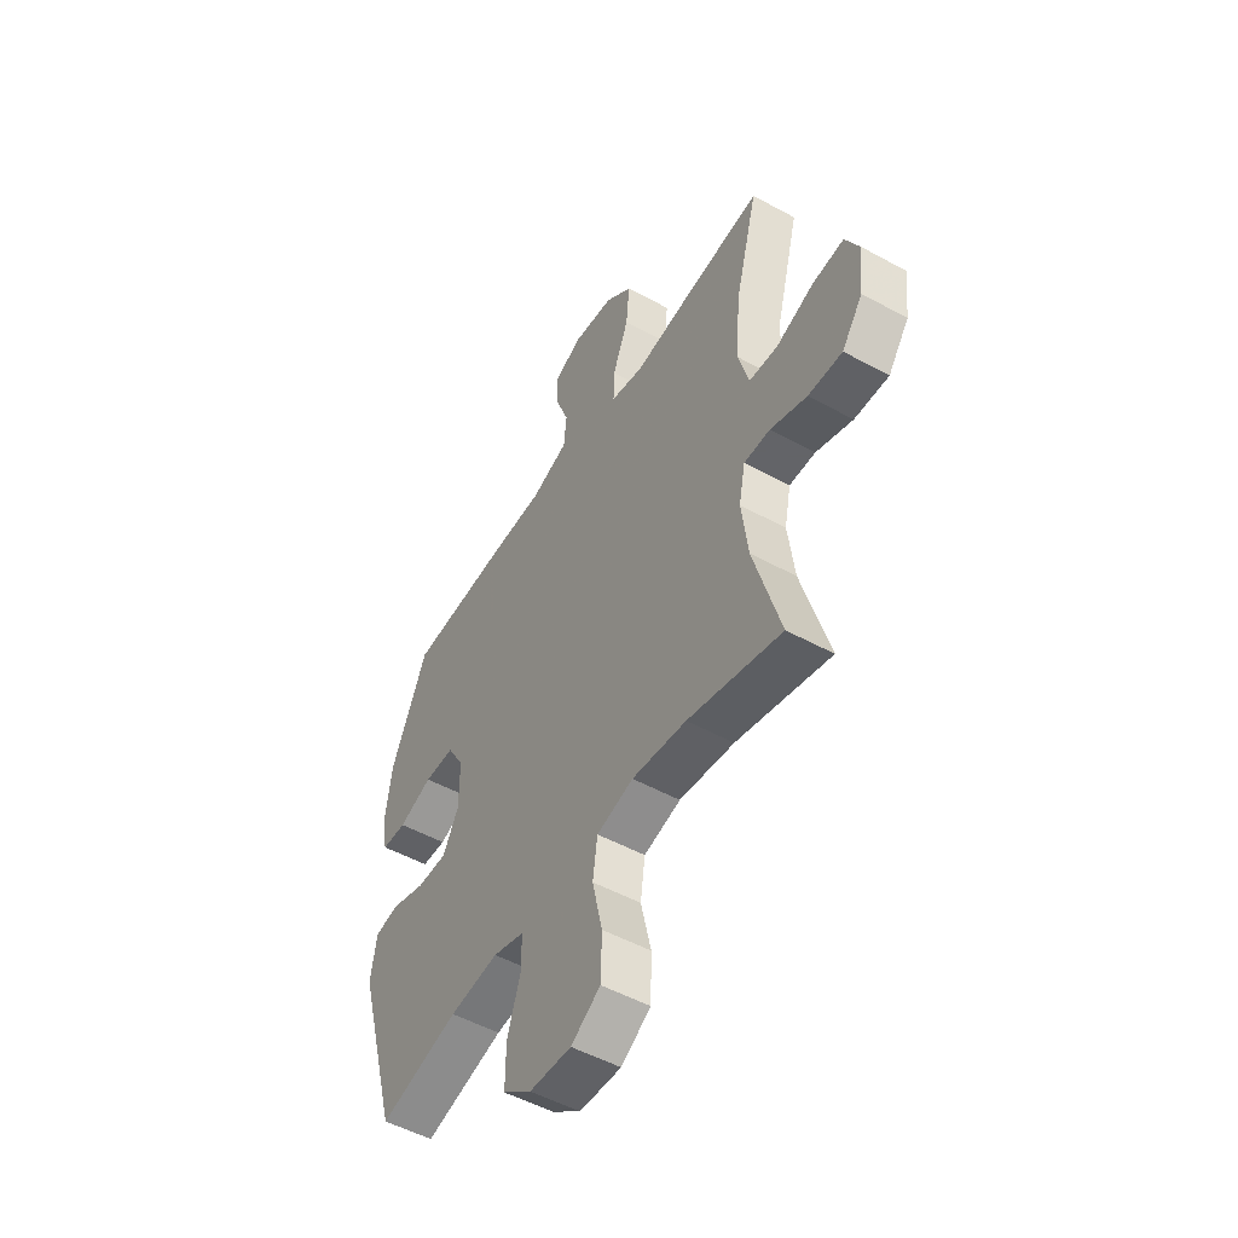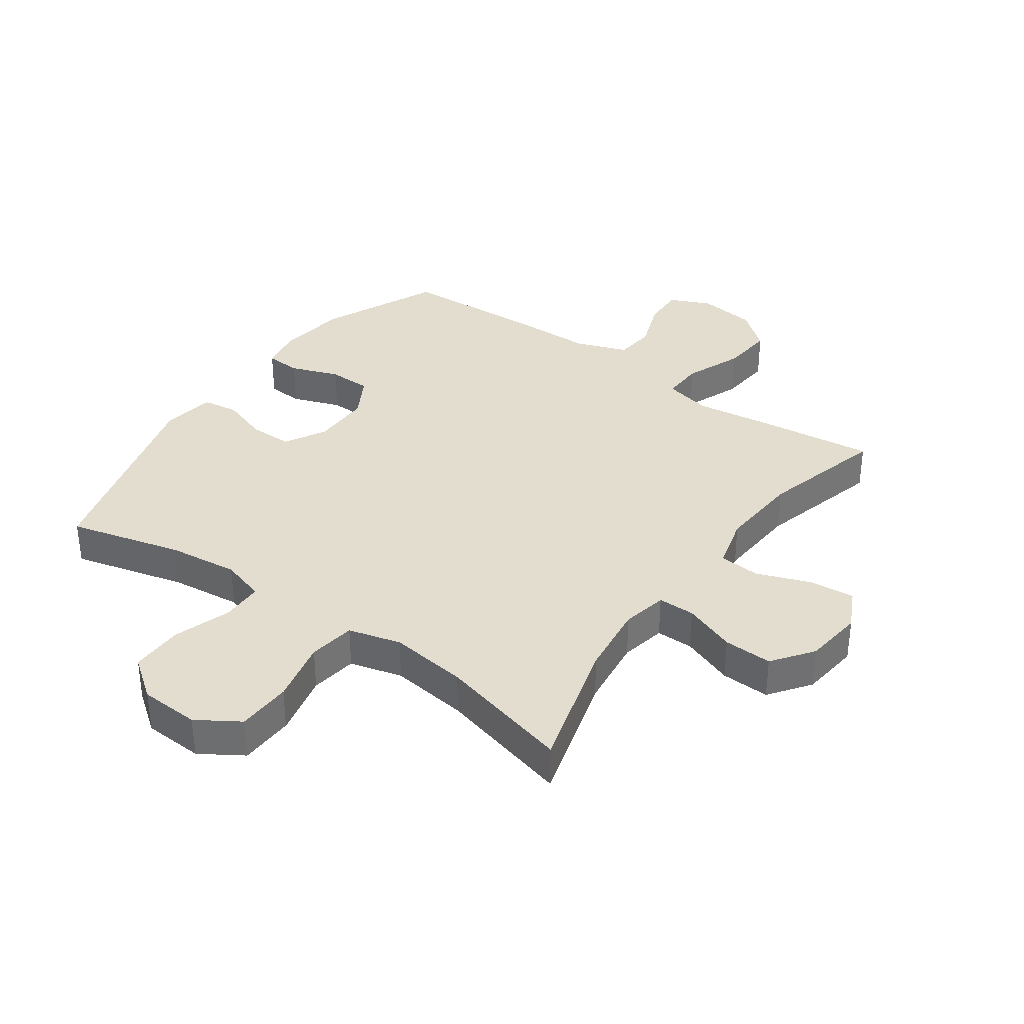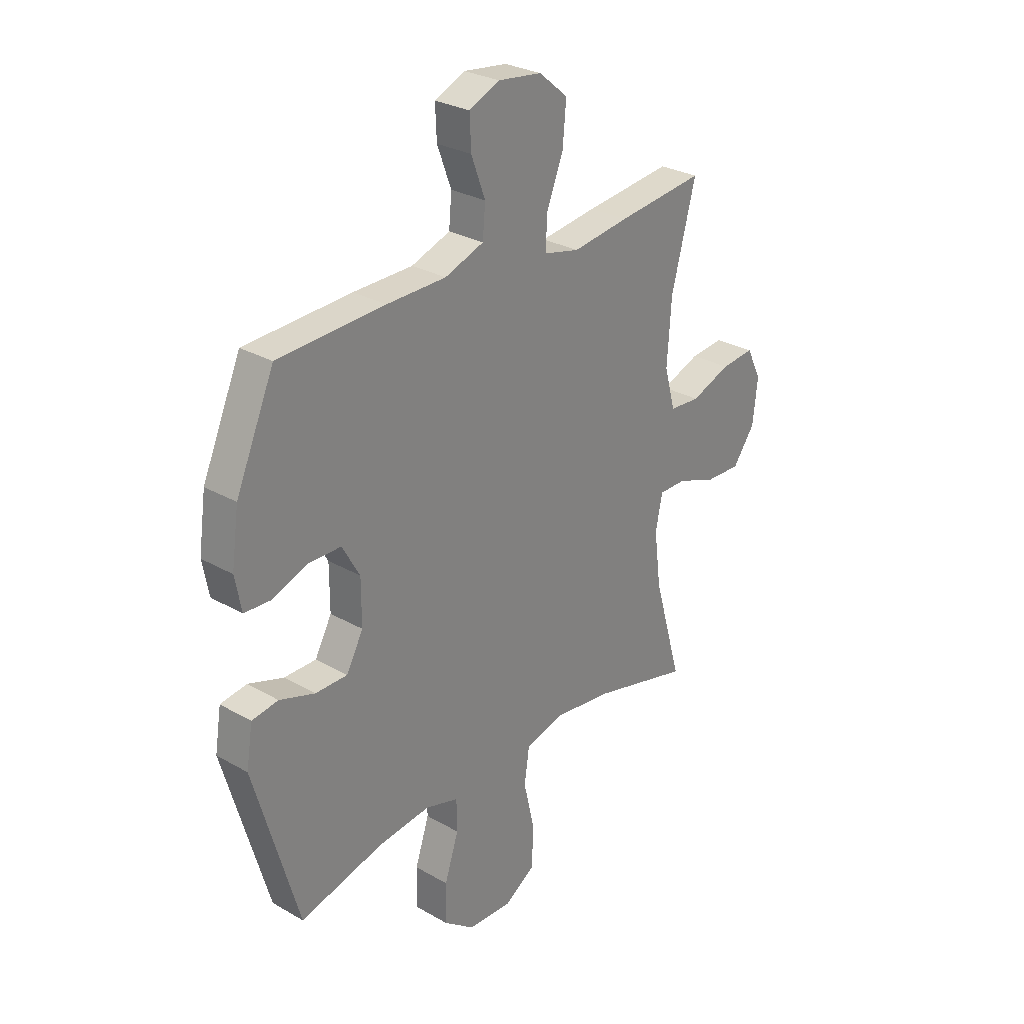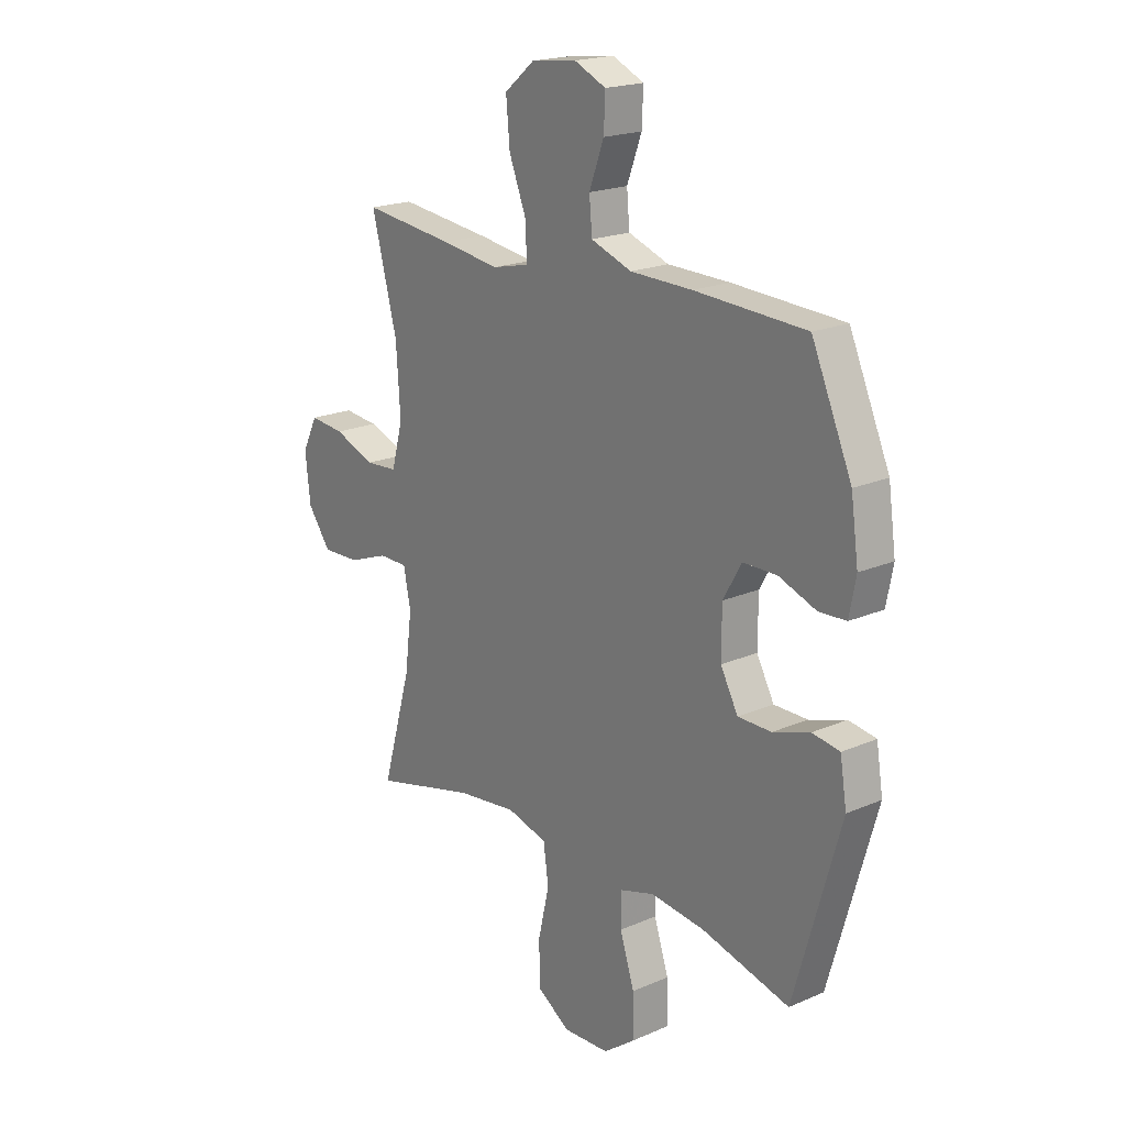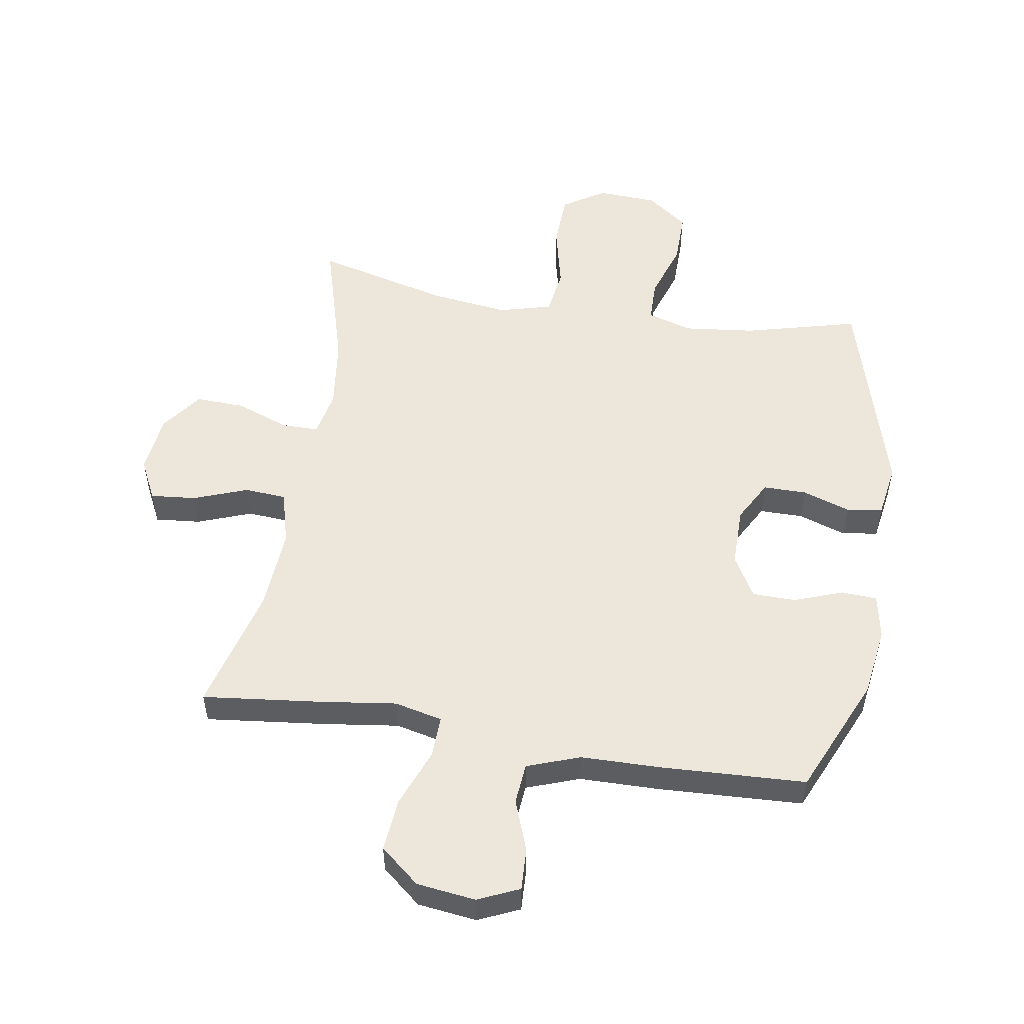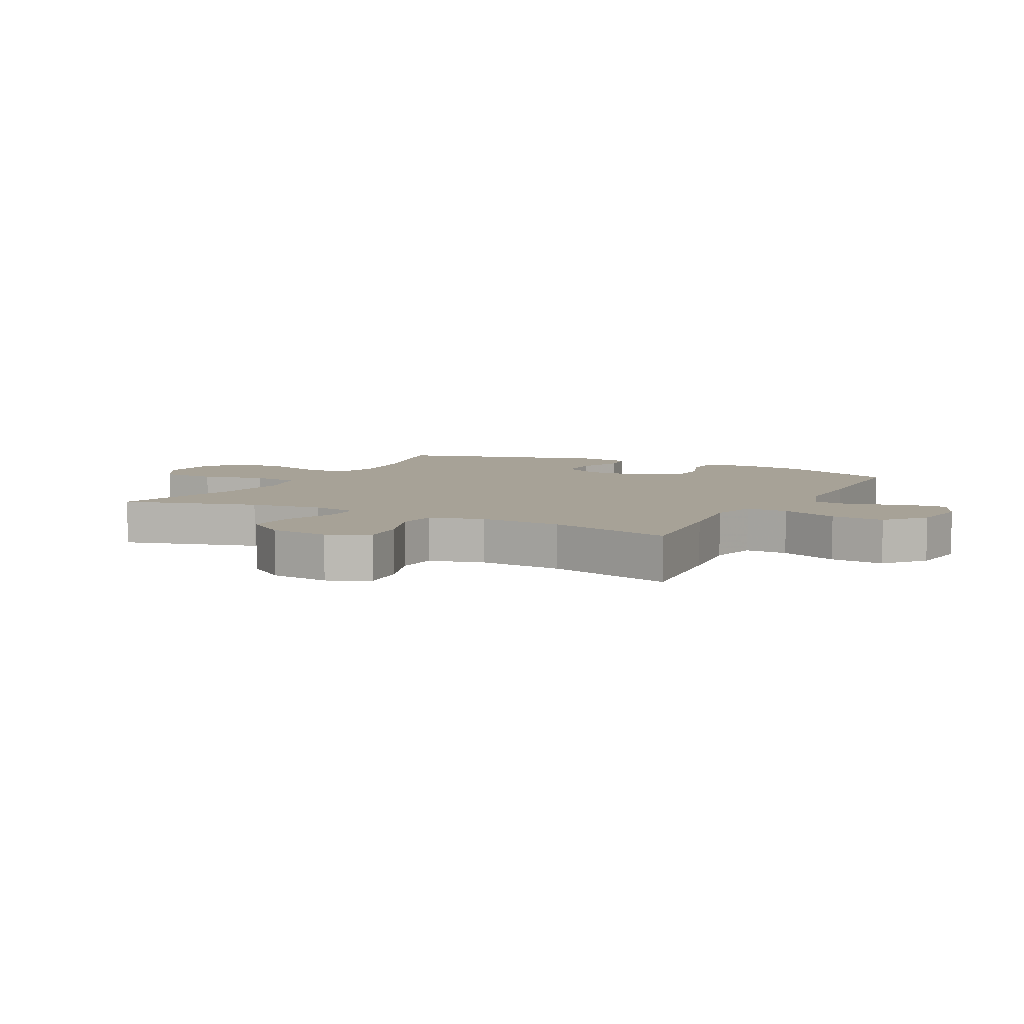
<metadata>
{"format":"obj","ext":"obj","renderer":"f3d","projection":"perspective","resolution":1024,"background":"white","views":[{"elev":-51.3,"azim":-120.8,"up":"+Z"},{"elev":35.5,"azim":-144.5,"up":"+Y"},{"elev":28.4,"azim":130.8,"up":"+Z"},{"elev":19.8,"azim":51.2,"up":"+Z"},{"elev":53.1,"azim":9.3,"up":"+Y"},{"elev":6.6,"azim":-62.3,"up":"+Y"}]}
</metadata>
<code>
v 0.5 0.07 0.5
v 0.585 0.07 0.307
v 0.601 0.07 0.194
v 0.587 0.07 0.121
v 0.529 0.07 0.118
v 0.45 0.07 0.147
v 0.379 0.07 0.146
v 0.34 0.07 0.078
v 0.34 0.07 -0.019
v 0.377 0.07 -0.087
v 0.448 0.07 -0.087
v 0.526 0.07 -0.061
v 0.584 0.07 -0.07
v 0.598 0.07 -0.157
v 0.5 0.07 -0.5
v 0.314 0.07 -0.452
v 0.199 0.07 -0.439
v 0.126 0.07 -0.461
v 0.125 0.07 -0.53
v 0.156 0.07 -0.624
v 0.157 0.07 -0.711
v 0.09 0.07 -0.761
v -0.008 0.07 -0.766
v -0.077 0.07 -0.722
v -0.08 0.07 -0.632
v -0.056 0.07 -0.528
v -0.067 0.07 -0.451
v -0.153 0.07 -0.428
v -0.281 0.07 -0.444
v -0.5 0.07 -0.5
v -0.437 0.07 -0.281
v -0.422 0.07 -0.163
v -0.437 0.07 -0.088
v -0.498 0.07 -0.088
v -0.584 0.07 -0.12
v -0.664 0.07 -0.123
v -0.713 0.07 -0.056
v -0.724 0.07 0.041
v -0.691 0.07 0.107
v -0.617 0.07 0.1
v -0.529 0.07 0.067
v -0.461 0.07 0.072
v -0.437 0.07 0.16
v -0.446 0.07 0.295
v -0.5 0.07 0.5
v -0.307 0.07 0.478
v -0.182 0.07 0.461
v -0.104 0.07 0.479
v -0.106 0.07 0.547
v -0.143 0.07 0.641
v -0.151 0.07 0.728
v -0.087 0.07 0.781
v 0.009 0.07 0.793
v 0.076 0.07 0.763
v 0.073 0.07 0.694
v 0.042 0.07 0.611
v 0.048 0.07 0.544
v 0.134 0.07 0.513
v 0.265 0.07 0.511
v 0.5 0 0.5
v 0.585 0 0.307
v 0.601 0 0.194
v 0.587 0 0.121
v 0.529 0 0.118
v 0.45 0 0.147
v 0.379 0 0.146
v 0.34 0 0.078
v 0.34 0 -0.019
v 0.377 0 -0.087
v 0.448 0 -0.087
v 0.526 0 -0.061
v 0.584 0 -0.07
v 0.598 0 -0.157
v 0.5 0 -0.5
v 0.314 0 -0.452
v 0.199 0 -0.439
v 0.126 0 -0.461
v 0.125 0 -0.53
v 0.156 0 -0.624
v 0.157 0 -0.711
v 0.09 0 -0.761
v -0.008 0 -0.766
v -0.077 0 -0.722
v -0.08 0 -0.632
v -0.056 0 -0.528
v -0.067 0 -0.451
v -0.153 0 -0.428
v -0.281 0 -0.444
v -0.5 0 -0.5
v -0.437 0 -0.281
v -0.422 0 -0.163
v -0.437 0 -0.088
v -0.498 0 -0.088
v -0.584 0 -0.12
v -0.664 0 -0.123
v -0.713 0 -0.056
v -0.724 0 0.041
v -0.691 0 0.107
v -0.617 0 0.1
v -0.529 0 0.067
v -0.461 0 0.072
v -0.437 0 0.16
v -0.446 0 0.295
v -0.5 0 0.5
v -0.307 0 0.478
v -0.182 0 0.461
v -0.104 0 0.479
v -0.106 0 0.547
v -0.143 0 0.641
v -0.151 0 0.728
v -0.087 0 0.781
v 0.009 0 0.793
v 0.076 0 0.763
v 0.073 0 0.694
v 0.042 0 0.611
v 0.048 0 0.544
v 0.134 0 0.513
v 0.265 0 0.511
f 4 5 6
f 3 4 6
f 2 3 6
f 1 2 6
f 59 1 6
f 58 59 6
f 57 58 6 7
f 54 55 56
f 53 54 56
f 52 53 56
f 51 52 56
f 50 51 56
f 49 50 56
f 48 49 56 57
f 44 45 46 47
f 43 44 47 48
f 57 7 8
f 48 57 8
f 43 48 8
f 42 43 8
f 39 40 41
f 38 39 41
f 37 38 41
f 36 37 41
f 35 36 41
f 34 35 41
f 42 8 9
f 41 42 9
f 34 41 9
f 33 34 9
f 29 30 31
f 28 29 31 32
f 33 9 10
f 32 33 10
f 28 32 10
f 27 28 10
f 24 25 26
f 23 24 26
f 22 23 26
f 21 22 26
f 20 21 26
f 19 20 26
f 18 19 26 27
f 14 15 16
f 13 14 16
f 12 13 16
f 11 12 16
f 11 16 17
f 17 18 27
f 11 17 27
f 10 11 27
f 65 64 63
f 65 63 62
f 65 62 61
f 65 61 60
f 65 60 118
f 65 118 117
f 66 65 117 116
f 115 114 113
f 115 113 112
f 115 112 111
f 115 111 110
f 115 110 109
f 115 109 108
f 116 115 108 107
f 106 105 104 103
f 107 106 103 102
f 67 66 116
f 67 116 107
f 67 107 102
f 67 102 101
f 100 99 98
f 100 98 97
f 100 97 96
f 100 96 95
f 100 95 94
f 100 94 93
f 68 67 101
f 68 101 100
f 68 100 93
f 68 93 92
f 90 89 88
f 91 90 88 87
f 69 68 92
f 69 92 91
f 69 91 87
f 69 87 86
f 85 84 83
f 85 83 82
f 85 82 81
f 85 81 80
f 85 80 79
f 85 79 78
f 86 85 78 77
f 75 74 73
f 75 73 72
f 75 72 71
f 75 71 70
f 76 75 70
f 86 77 76
f 86 76 70
f 86 70 69
f 1 60 61 2
f 2 61 62 3
f 3 62 63 4
f 4 63 64 5
f 5 64 65 6
f 6 65 66 7
f 7 66 67 8
f 8 67 68 9
f 9 68 69 10
f 10 69 70 11
f 11 70 71 12
f 12 71 72 13
f 13 72 73 14
f 14 73 74 15
f 15 74 75 16
f 16 75 76 17
f 17 76 77 18
f 18 77 78 19
f 19 78 79 20
f 20 79 80 21
f 21 80 81 22
f 22 81 82 23
f 23 82 83 24
f 24 83 84 25
f 25 84 85 26
f 26 85 86 27
f 27 86 87 28
f 28 87 88 29
f 29 88 89 30
f 30 89 90 31
f 31 90 91 32
f 32 91 92 33
f 33 92 93 34
f 34 93 94 35
f 35 94 95 36
f 36 95 96 37
f 37 96 97 38
f 38 97 98 39
f 39 98 99 40
f 40 99 100 41
f 41 100 101 42
f 42 101 102 43
f 43 102 103 44
f 44 103 104 45
f 45 104 105 46
f 46 105 106 47
f 47 106 107 48
f 48 107 108 49
f 49 108 109 50
f 50 109 110 51
f 51 110 111 52
f 52 111 112 53
f 53 112 113 54
f 54 113 114 55
f 55 114 115 56
f 56 115 116 57
f 57 116 117 58
f 58 117 118 59
f 59 118 60 1

</code>
